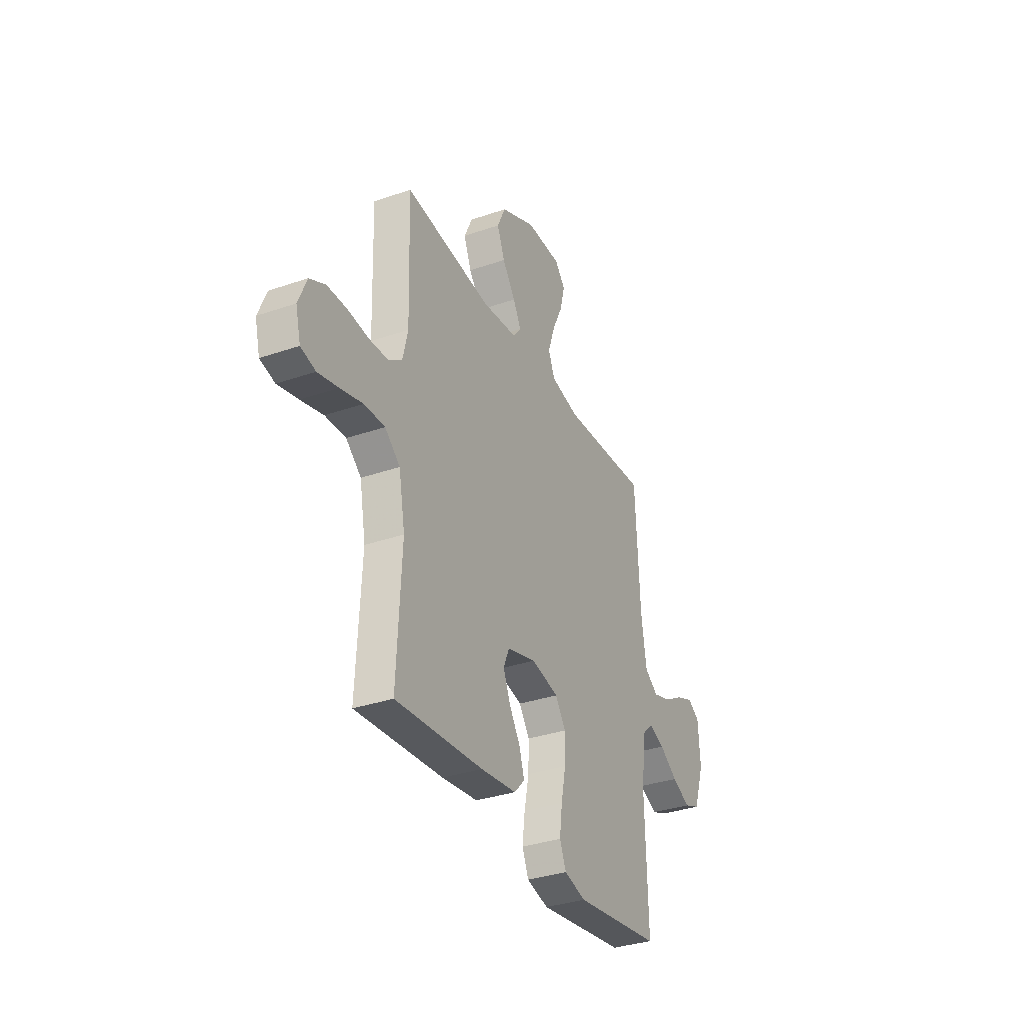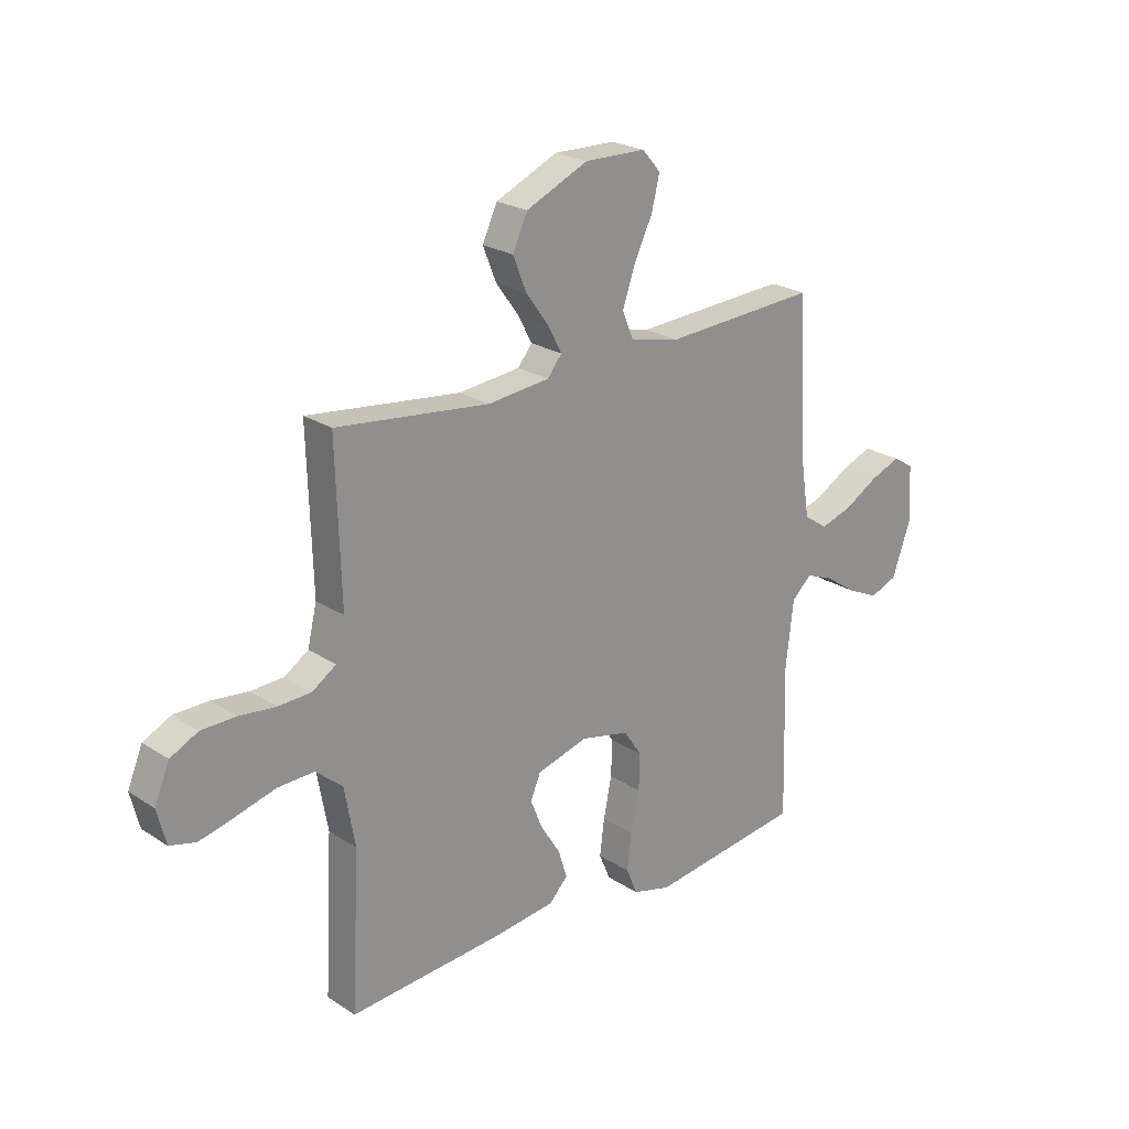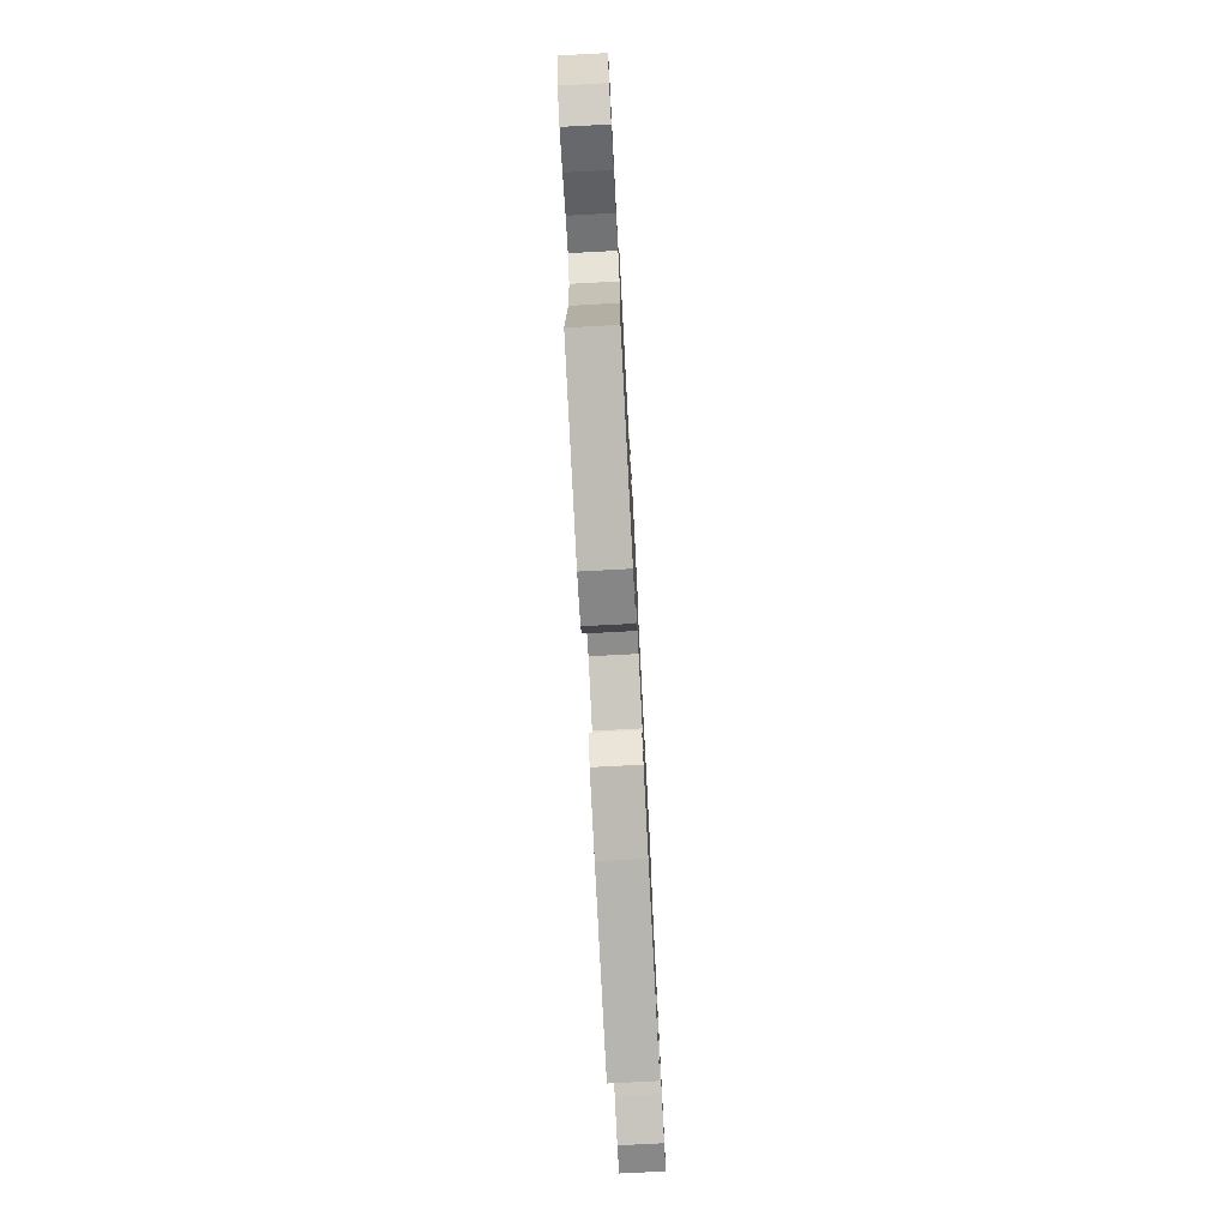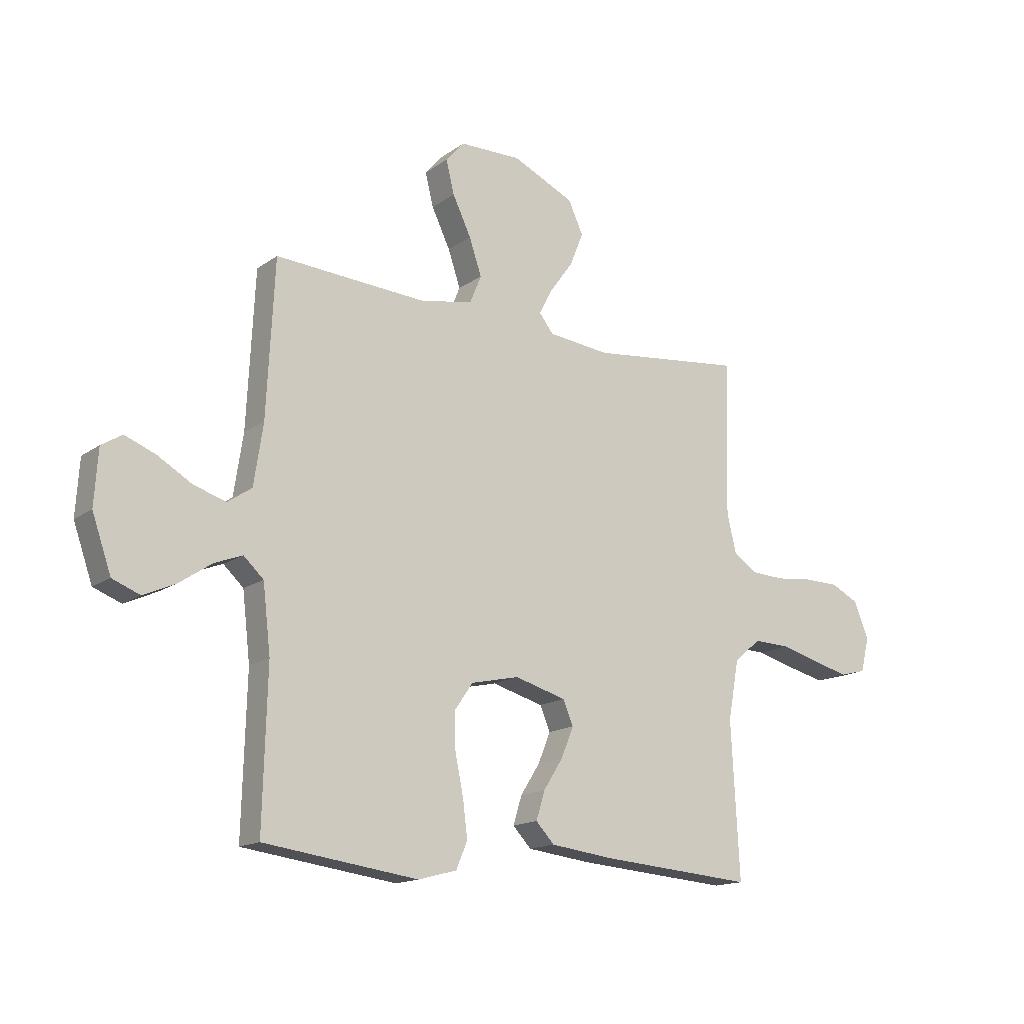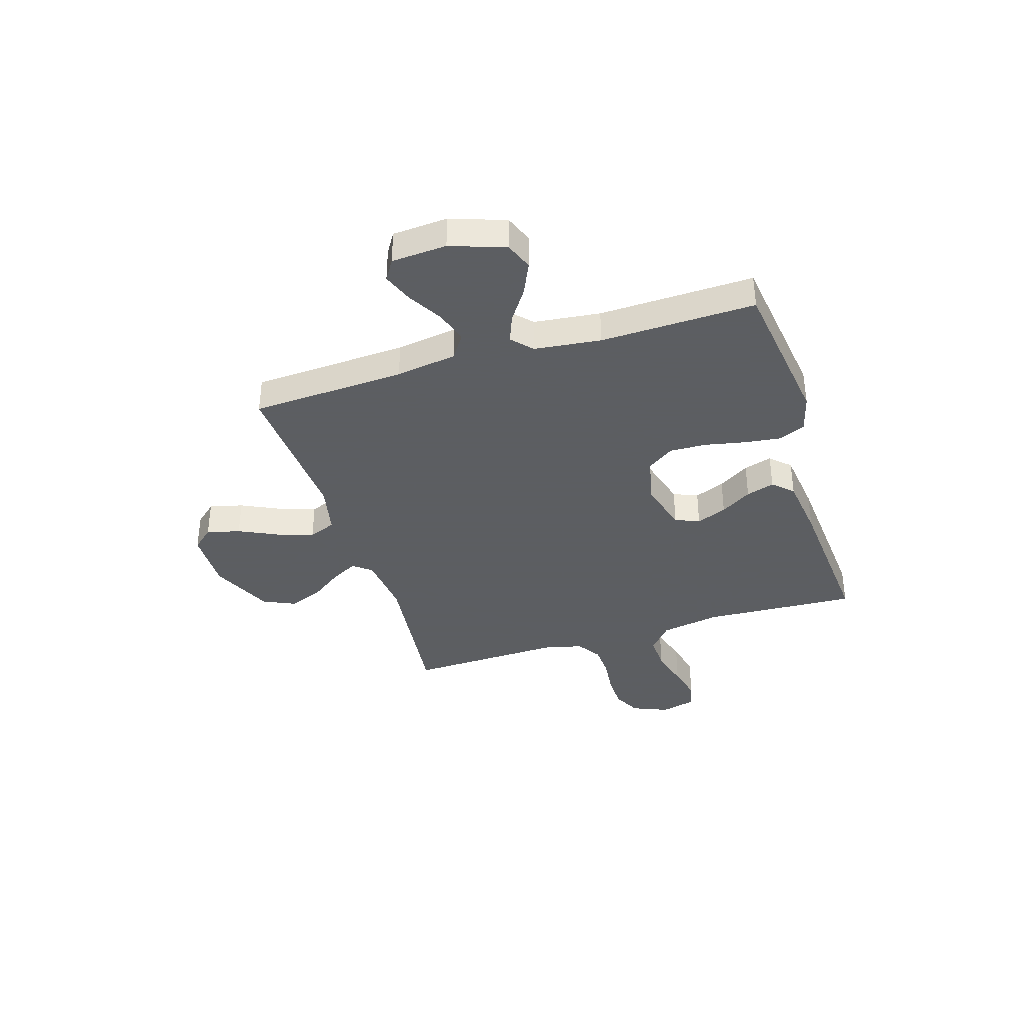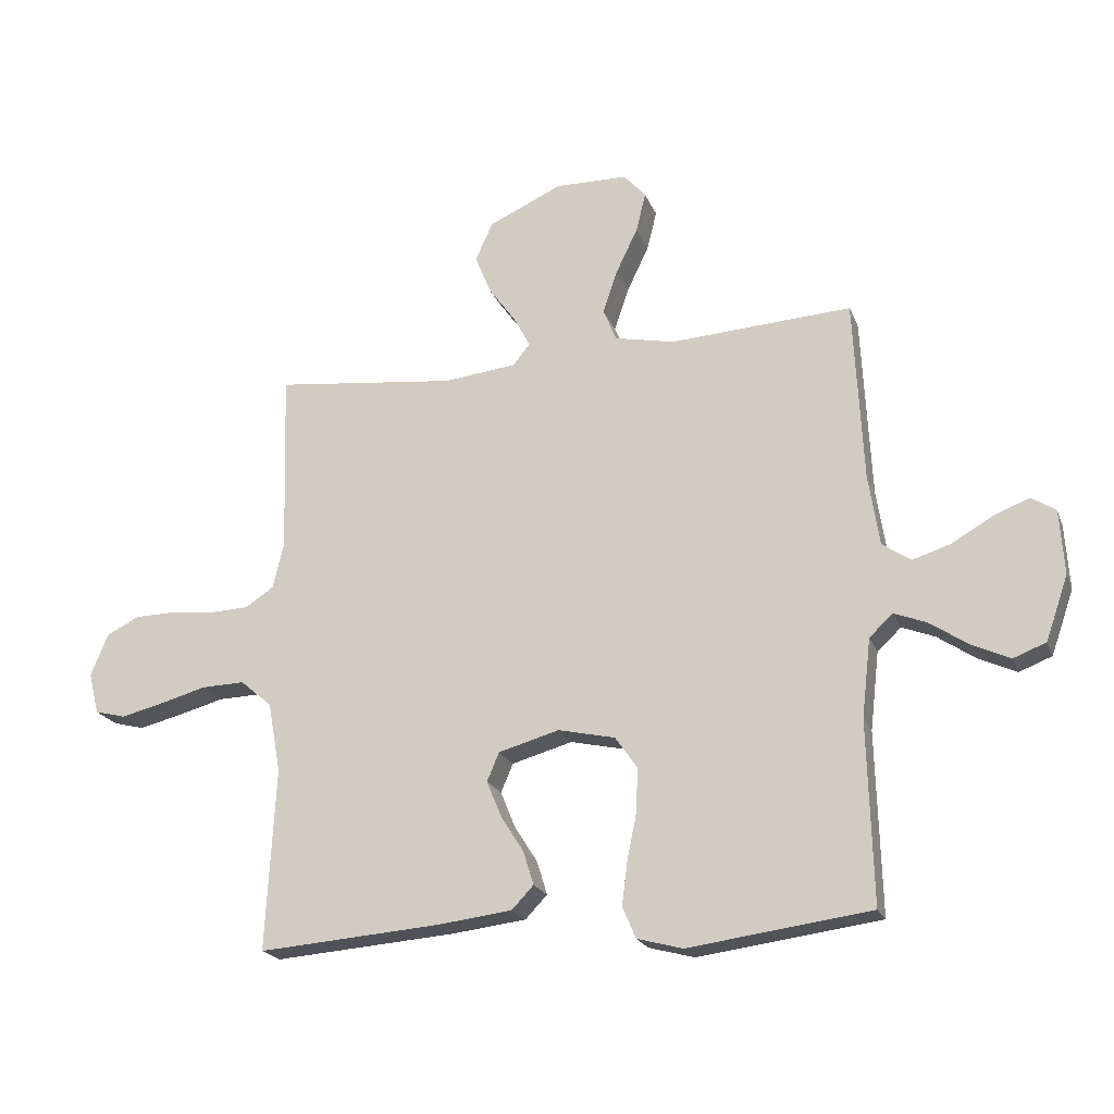
<metadata>
{"format":"obj","ext":"obj","renderer":"f3d","projection":"perspective","resolution":1024,"background":"white","views":[{"elev":-33.6,"azim":-64.8,"up":"+Z"},{"elev":23.0,"azim":-42.2,"up":"+Z"},{"elev":-76.9,"azim":93.0,"up":"+Z"},{"elev":-15.5,"azim":145.2,"up":"+Z"},{"elev":-37.4,"azim":107.3,"up":"+Y"},{"elev":-20.7,"azim":17.5,"up":"+Z"}]}
</metadata>
<code>
v -0.5 0.07 -0.5
v -0.484 0.07 -0.2
v -0.505 0.07 -0.085
v -0.557 0.07 -0.041
v -0.628 0.07 -0.043
v -0.705 0.07 -0.064
v -0.775 0.07 -0.081
v -0.826 0.07 -0.068
v -0.843 0.07 0
v -0.814 0.07 0.07
v -0.76 0.07 0.097
v -0.692 0.07 0.098
v -0.62 0.07 0.09
v -0.556 0.07 0.093
v -0.509 0.07 0.124
v -0.491 0.07 0.2
v -0.5 0.07 0.5
v -0.2 0.07 0.466
v -0.08 0.07 0.479
v -0.052 0.07 0.514
v -0.079 0.07 0.565
v -0.124 0.07 0.627
v -0.15 0.07 0.692
v -0.121 0.07 0.755
v 0 0.07 0.81
v 0.12 0.07 0.808
v 0.156 0.07 0.767
v 0.14 0.07 0.702
v 0.104 0.07 0.627
v 0.08 0.07 0.556
v 0.102 0.07 0.503
v 0.2 0.07 0.482
v 0.5 0.07 0.5
v 0.515 0.07 0.2
v 0.533 0.07 0.082
v 0.58 0.07 0.05
v 0.643 0.07 0.07
v 0.71 0.07 0.109
v 0.769 0.07 0.132
v 0.809 0.07 0.107
v 0.816 0.07 0
v 0.779 0.07 -0.106
v 0.725 0.07 -0.127
v 0.662 0.07 -0.098
v 0.6 0.07 -0.056
v 0.546 0.07 -0.035
v 0.507 0.07 -0.071
v 0.492 0.07 -0.2
v 0.5 0.07 -0.5
v 0.2 0.07 -0.54
v 0.125 0.07 -0.52
v 0.103 0.07 -0.468
v 0.112 0.07 -0.397
v 0.128 0.07 -0.319
v 0.13 0.07 -0.248
v 0.094 0.07 -0.196
v 0 0.07 -0.175
v -0.1 0.07 -0.203
v -0.12 0.07 -0.25
v -0.096 0.07 -0.309
v -0.058 0.07 -0.369
v -0.041 0.07 -0.424
v -0.077 0.07 -0.462
v -0.2 0.07 -0.477
v -0.5 0 -0.5
v -0.484 0 -0.2
v -0.505 0 -0.085
v -0.557 0 -0.041
v -0.628 0 -0.043
v -0.705 0 -0.064
v -0.775 0 -0.081
v -0.826 0 -0.068
v -0.843 0 0
v -0.814 0 0.07
v -0.76 0 0.097
v -0.692 0 0.098
v -0.62 0 0.09
v -0.556 0 0.093
v -0.509 0 0.124
v -0.491 0 0.2
v -0.5 0 0.5
v -0.2 0 0.466
v -0.08 0 0.479
v -0.052 0 0.514
v -0.079 0 0.565
v -0.124 0 0.627
v -0.15 0 0.692
v -0.121 0 0.755
v 0 0 0.81
v 0.12 0 0.808
v 0.156 0 0.767
v 0.14 0 0.702
v 0.104 0 0.627
v 0.08 0 0.556
v 0.102 0 0.503
v 0.2 0 0.482
v 0.5 0 0.5
v 0.515 0 0.2
v 0.533 0 0.082
v 0.58 0 0.05
v 0.643 0 0.07
v 0.71 0 0.109
v 0.769 0 0.132
v 0.809 0 0.107
v 0.816 0 0
v 0.779 0 -0.106
v 0.725 0 -0.127
v 0.662 0 -0.098
v 0.6 0 -0.056
v 0.546 0 -0.035
v 0.507 0 -0.071
v 0.492 0 -0.2
v 0.5 0 -0.5
v 0.2 0 -0.54
v 0.125 0 -0.52
v 0.103 0 -0.468
v 0.112 0 -0.397
v 0.128 0 -0.319
v 0.13 0 -0.248
v 0.094 0 -0.196
v 0 0 -0.175
v -0.1 0 -0.203
v -0.12 0 -0.25
v -0.096 0 -0.309
v -0.058 0 -0.369
v -0.041 0 -0.424
v -0.077 0 -0.462
v -0.2 0 -0.477
f 63 64 1 2
f 60 61 62 63
f 59 60 63 2
f 58 59 2 3
f 57 58 3 4
f 56 57 4
f 51 52 53 54
f 51 54 55
f 48 49 50 51
f 47 48 51 55
f 46 47 55 56
f 42 43 44 45
f 42 45 46
f 41 42 46
f 40 41 46
f 37 38 39 40
f 36 37 40 46
f 35 36 46 56
f 32 33 34
f 31 32 34 35
f 26 27 28 29
f 26 29 30
f 25 26 30
f 24 25 30
f 21 22 23 24
f 20 21 24 30
f 19 20 30 31
f 16 17 18
f 15 16 18 19
f 10 11 12 13
f 10 13 14
f 9 10 14
f 8 9 14
f 5 6 7 8
f 5 8 14
f 4 5 14 15
f 19 31 35 56
f 4 15 19 56
f 66 65 128 127
f 127 126 125 124
f 66 127 124 123
f 67 66 123 122
f 68 67 122 121
f 68 121 120
f 118 117 116 115
f 119 118 115
f 115 114 113 112
f 119 115 112 111
f 120 119 111 110
f 109 108 107 106
f 110 109 106
f 110 106 105
f 110 105 104
f 104 103 102 101
f 110 104 101 100
f 120 110 100 99
f 98 97 96
f 99 98 96 95
f 93 92 91 90
f 94 93 90
f 94 90 89
f 94 89 88
f 88 87 86 85
f 94 88 85 84
f 95 94 84 83
f 82 81 80
f 83 82 80 79
f 77 76 75 74
f 78 77 74
f 78 74 73
f 78 73 72
f 72 71 70 69
f 78 72 69
f 79 78 69 68
f 120 99 95 83
f 120 83 79 68
f 1 65 66 2
f 2 66 67 3
f 3 67 68 4
f 4 68 69 5
f 5 69 70 6
f 6 70 71 7
f 7 71 72 8
f 8 72 73 9
f 9 73 74 10
f 10 74 75 11
f 11 75 76 12
f 12 76 77 13
f 13 77 78 14
f 14 78 79 15
f 15 79 80 16
f 16 80 81 17
f 17 81 82 18
f 18 82 83 19
f 19 83 84 20
f 20 84 85 21
f 21 85 86 22
f 22 86 87 23
f 23 87 88 24
f 24 88 89 25
f 25 89 90 26
f 26 90 91 27
f 27 91 92 28
f 28 92 93 29
f 29 93 94 30
f 30 94 95 31
f 31 95 96 32
f 32 96 97 33
f 33 97 98 34
f 34 98 99 35
f 35 99 100 36
f 36 100 101 37
f 37 101 102 38
f 38 102 103 39
f 39 103 104 40
f 40 104 105 41
f 41 105 106 42
f 42 106 107 43
f 43 107 108 44
f 44 108 109 45
f 45 109 110 46
f 46 110 111 47
f 47 111 112 48
f 48 112 113 49
f 49 113 114 50
f 50 114 115 51
f 51 115 116 52
f 52 116 117 53
f 53 117 118 54
f 54 118 119 55
f 55 119 120 56
f 56 120 121 57
f 57 121 122 58
f 58 122 123 59
f 59 123 124 60
f 60 124 125 61
f 61 125 126 62
f 62 126 127 63
f 63 127 128 64
f 64 128 65 1

</code>
